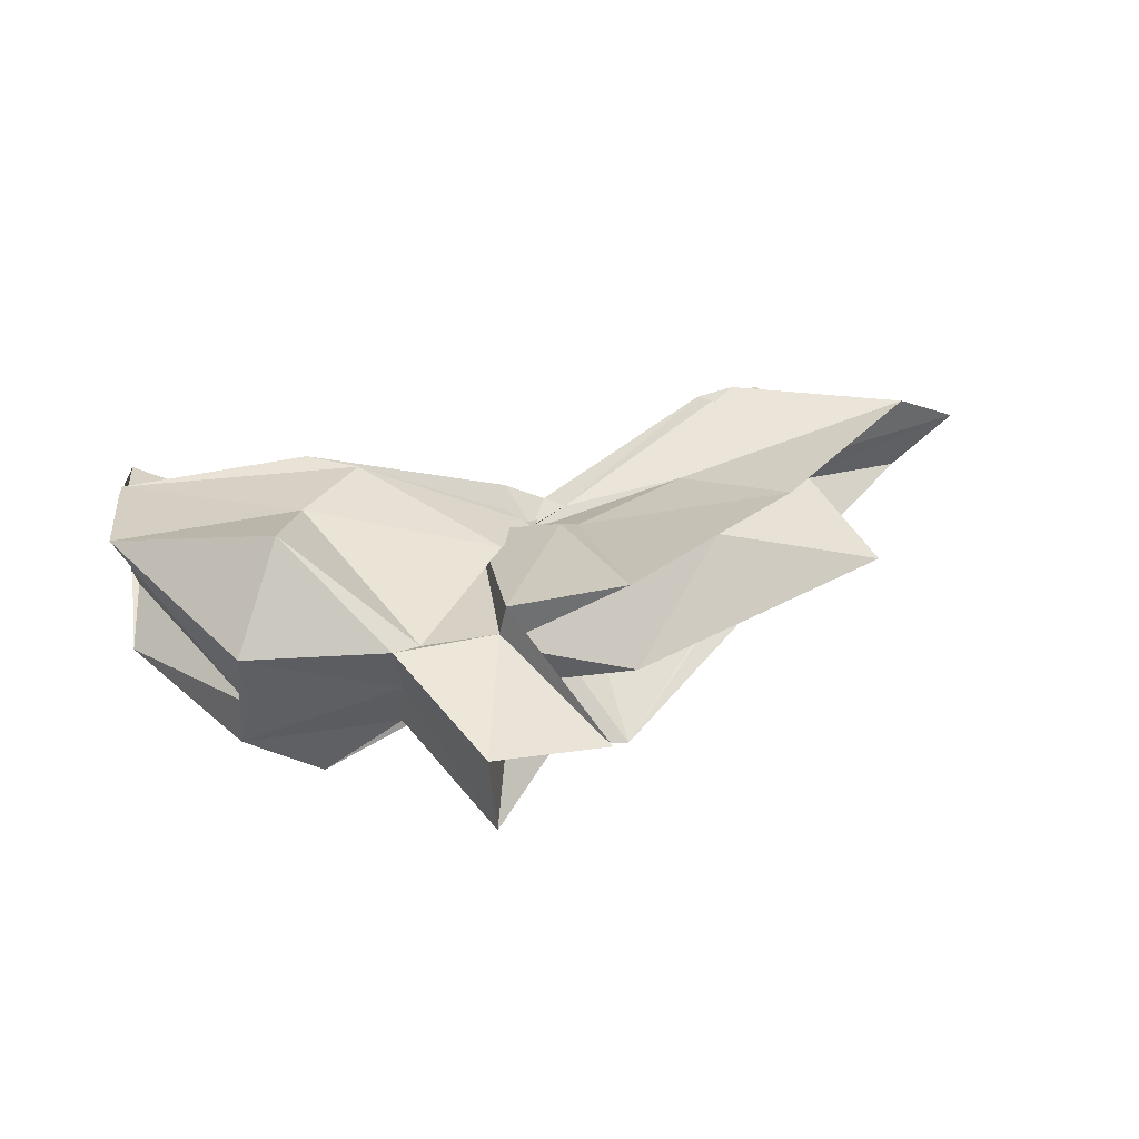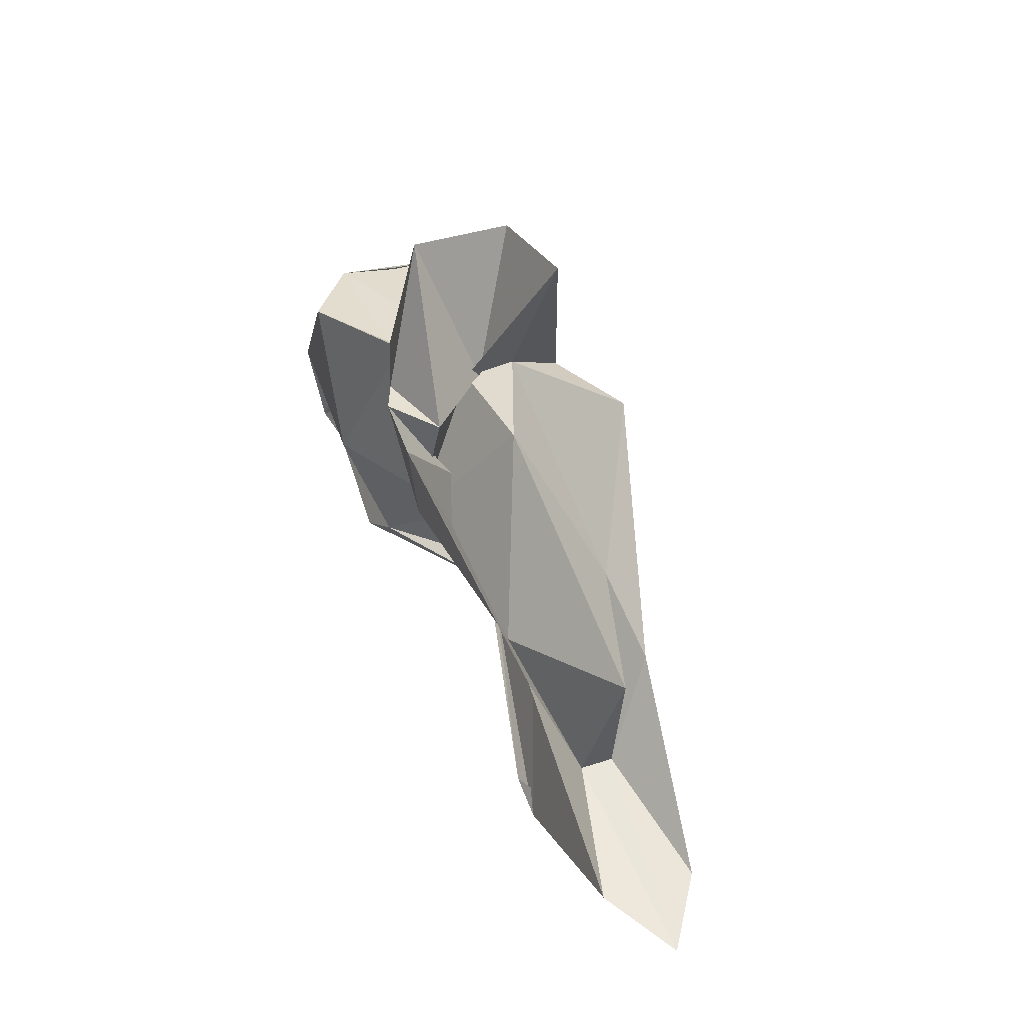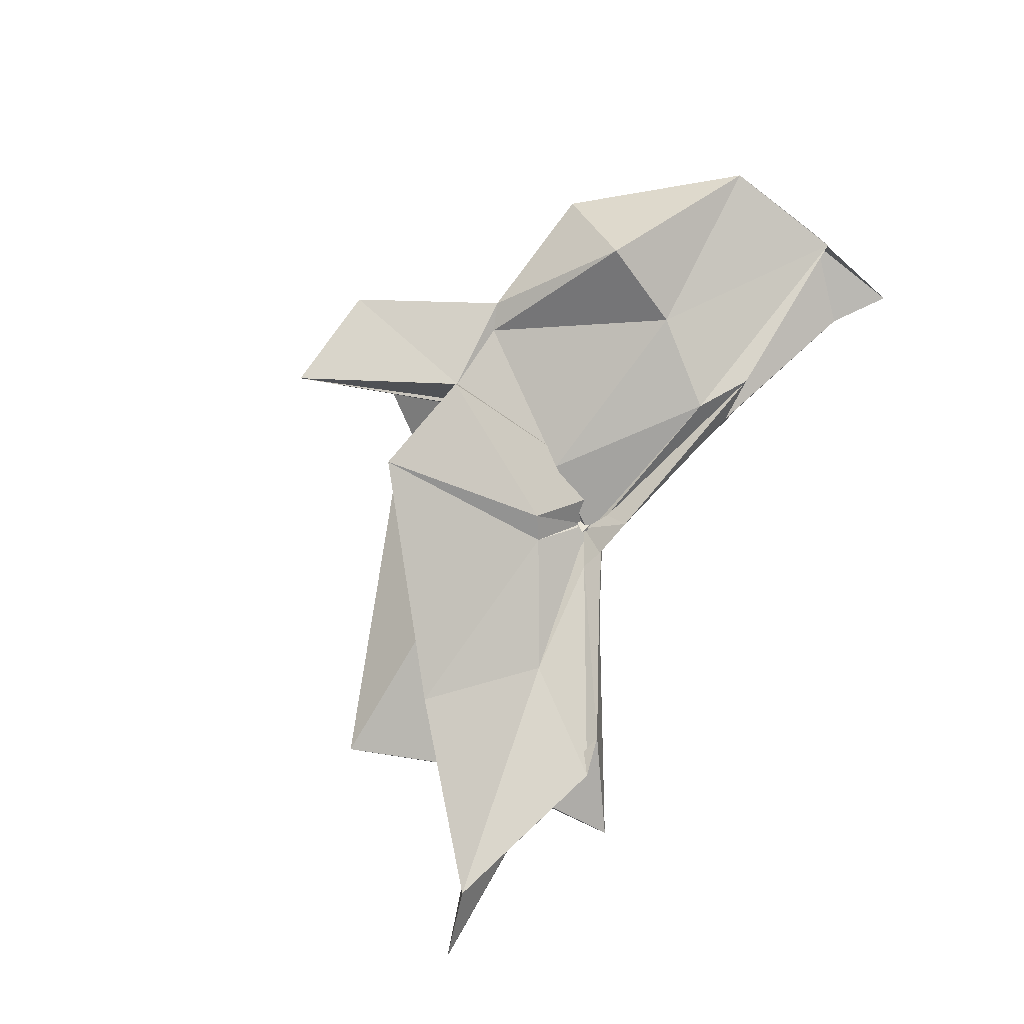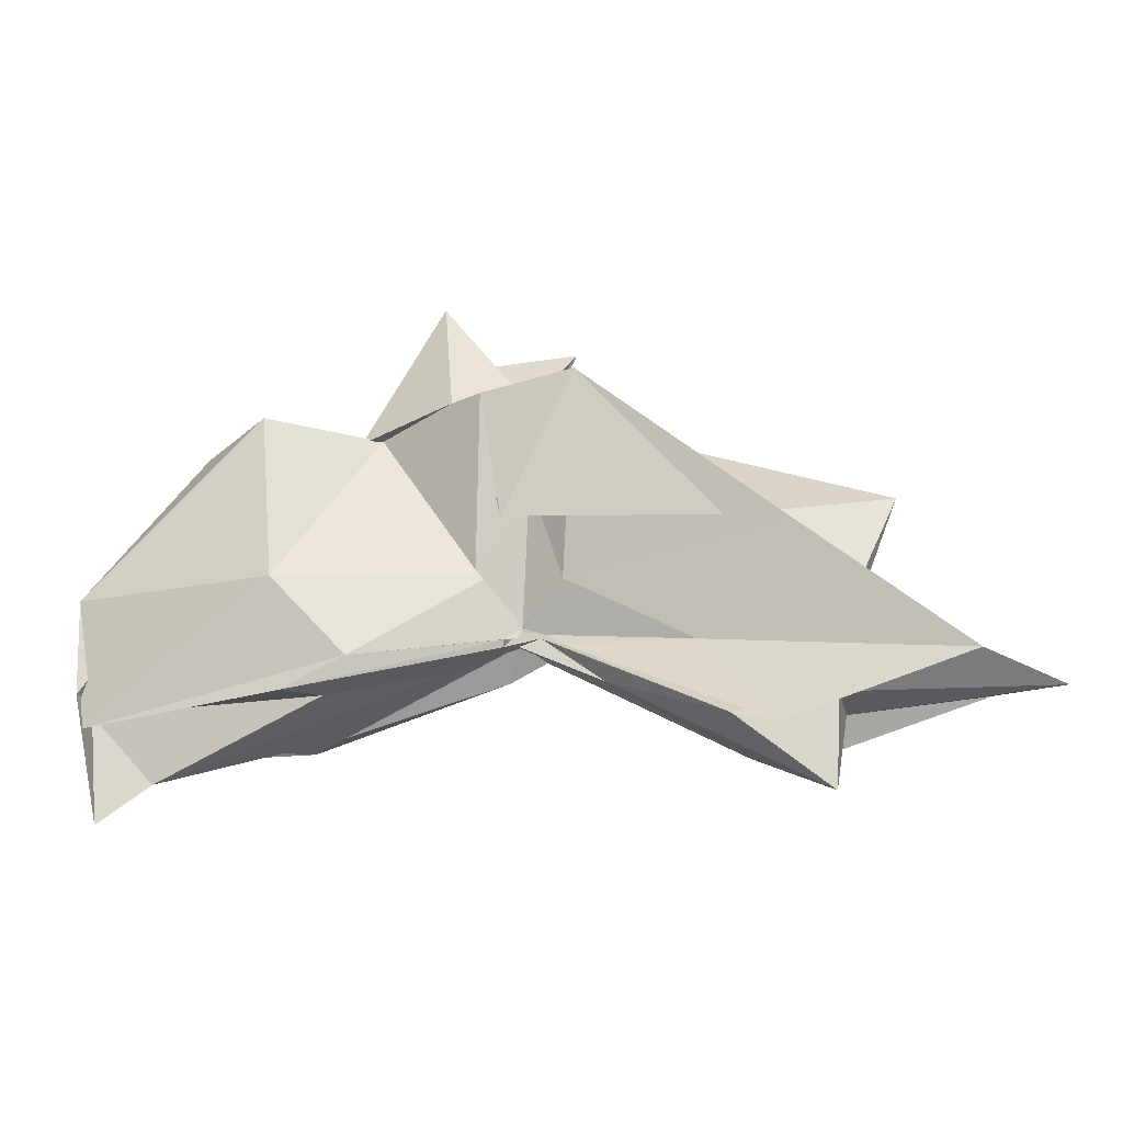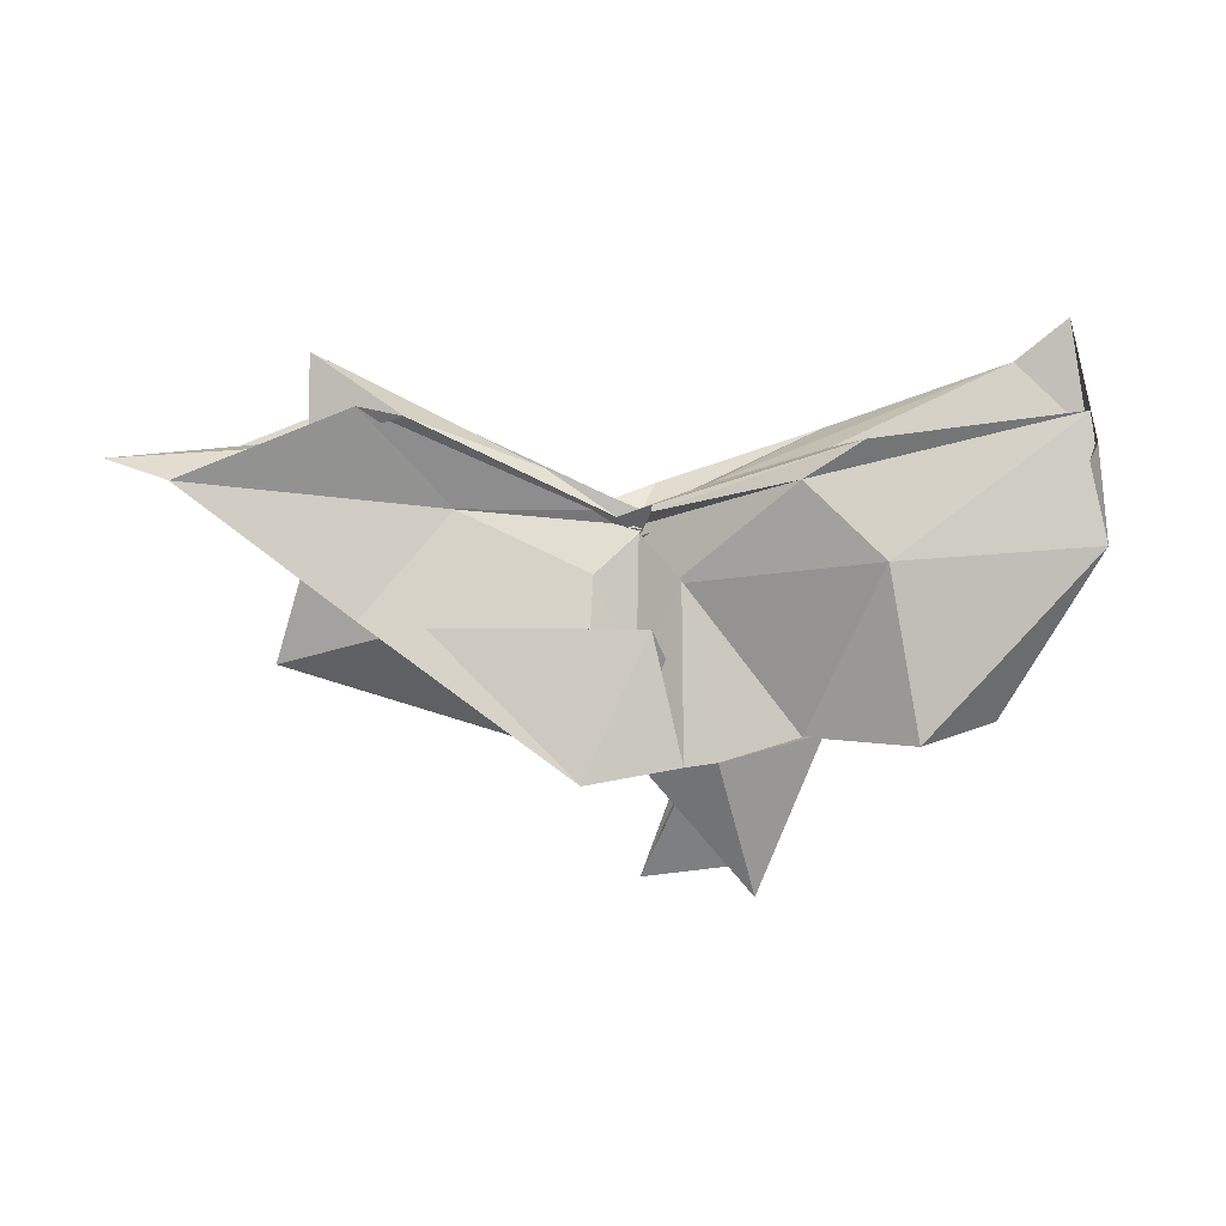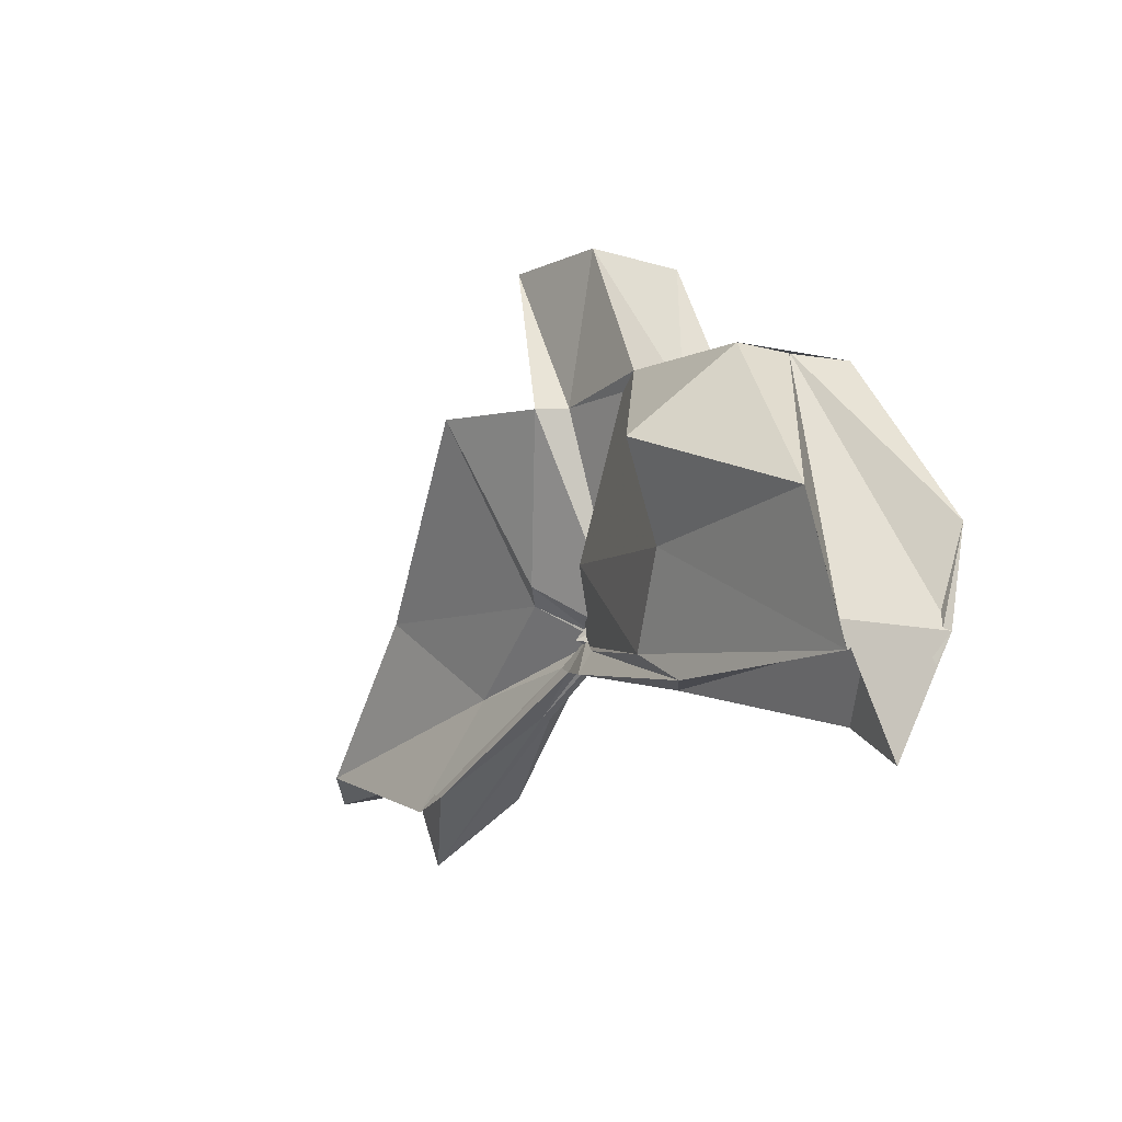
<metadata>
{"format":"obj","ext":"obj","renderer":"f3d","projection":"perspective","resolution":1024,"background":"white","views":[{"elev":44.8,"azim":-7.3,"up":"+Y"},{"elev":34.1,"azim":68.5,"up":"+Z"},{"elev":79.7,"azim":122.2,"up":"+Y"},{"elev":-31.8,"azim":14.3,"up":"+Z"},{"elev":-78.4,"azim":-173.5,"up":"+Y"},{"elev":-10.7,"azim":-123.7,"up":"+Z"}]}
</metadata>
<code>
v -0.4307 0.001172 0.2491
v -0.4009 -0.003853 0.05942
v -0.1015 -0.003892 0.1504
v -0.2456 0.04288 0.1498
v -0.3365 0.09597 0.2527
v -0.3753 0.03904 0.1168
v -0.4422 -0.002519 0.07204
v -0.5045 0.04155 0.2463
v -0.6109 0.1144 0.1802
v -0.6495 0.04685 0.2489
v -0.6571 -0.05024 0.2489
v -0.5923 -0.09545 0.2495
v -0.5072 -0.04534 0.2454
v -0.4271 -0.04198 0.1125
v -0.3837 -0.04326 0.187
v -0.3337 -0.09806 0.2504
v -0.2233 -0.05329 0.1243
v -0.1524 0.01018 0.03315
v -0.1752 0.04829 0.1126
v -0.3588 0.02502 0.1048
v -0.3984 -0.003085 0.08058
v -0.4269 0.02826 0.1278
v -0.591 0.0747 0.1102
v -0.7495 0.07264 0.1254
v -0.6461 -0.002655 0.251
v -0.7502 -0.06567 0.1176
v -0.5828 -0.08101 0.1078
v -0.4194 -0.02316 0.1179
v -0.3984 -0.006211 0.0776
v -0.36 -0.03013 0.102
v -0.1761 -0.054 0.1134
v -0.1542 -0.01575 0.03023
v -0.04682 0.03505 -0.009318
v -0.2585 0.01021 0.04129
v -0.4022 -0.00641 0.07517
v -0.3944 -0.001059 0.07064
v -0.5419 0.05664 0.04176
v -0.7475 0.03811 0.02103
v -0.7482 0.04492 0.04092
v -0.7507 -0.05125 0.04077
v -0.7497 -0.03699 0.01743
v -0.5254 -0.05644 0.04235
v -0.3901 0.007229 0.07522
v -0.4024 -0.002167 0.07335
v -0.2587 -0.01623 0.04136
v -0.04734 -0.04159 -0.009167
v 0.009235 -0.003732 -0.02766
v -0.1964 0.03448 -0.04891
v -0.3637 0.002967 0.05642
v -0.3953 0.0003614 0.07576
v -0.4162 0.009681 0.06318
v -0.5863 0.05287 0.01806
v -0.7486 0.0213 0.03012
v -0.7457 -0.003803 -0.05143
v -0.7489 -0.02391 0.0353
v -0.5762 -0.06065 0.01664
v -0.4097 -0.01942 0.05999
v -0.397 0.002527 0.08462
v -0.3642 -0.009938 0.05465
v -0.1963 -0.04107 -0.04921
v -0.1539 -0.02313 -0.02153
v -0.1542 0.01594 -0.02122
v -0.3274 -0.00741 0.2498
v -0.4423 0.0367 0.249
v -0.4346 0.07479 0.2435
v -0.4408 0.04739 0.2466
v -0.5274 0.04758 0.2568
v -0.521 -0.002814 0.2491
v -0.5241 -0.04921 0.2433
v -0.4395 -0.07707 0.2497
v -0.4128 -0.08818 0.2475
v -0.4002 -0.06781 0.1422
v -0.4328 -0.009829 0.2492
v -0.367 0.04689 0.3745
v -0.4625 0.03963 0.3713
v -0.4573 -0.04563 0.3709
v -0.3734 -0.05611 0.2417
v -0.2302 0.03457 -0.03893
v -0.3817 0.008538 0.05035
v -0.4157 0.02235 0.04396
v -0.5516 0.02804 0.01648
v -0.6998 -0.003876 -0.02209
v -0.5515 -0.03074 0.024
v -0.4112 -0.01605 0.05522
v -0.3825 -0.009568 0.06247
v -0.2319 -0.04084 -0.03742
v -0.1625 -0.003806 -0.09119
v -0.3317 5.047e-05 0.01998
v -0.4009 -0.0007622 0.06385
v -0.459 -0.003703 0.04503
v -0.4007 -0.008387 0.05825
v -0.3319 -0.006791 0.01907
f 3 18 4
f 4 18 19
f 4 19 5
f 5 19 20
f 5 20 6
f 6 20 21
f 6 21 7
f 7 21 22
f 7 22 8
f 8 22 23
f 8 23 9
f 9 23 24
f 9 24 10
f 10 24 25
f 10 25 11
f 11 25 26
f 11 26 12
f 12 26 27
f 12 27 13
f 13 27 28
f 13 28 14
f 14 28 29
f 14 29 15
f 15 29 30
f 15 30 16
f 16 30 31
f 16 31 17
f 17 31 32
f 17 32 3
f 3 32 18
f 18 33 19
f 19 33 34
f 19 34 20
f 20 34 35
f 20 35 21
f 21 35 36
f 21 36 22
f 22 36 37
f 22 37 23
f 23 37 38
f 23 38 24
f 24 38 39
f 24 39 25
f 25 39 40
f 25 40 26
f 26 40 41
f 26 41 27
f 27 41 42
f 27 42 28
f 28 42 43
f 28 43 29
f 29 43 44
f 29 44 30
f 30 44 45
f 30 45 31
f 31 45 46
f 31 46 32
f 32 46 47
f 32 47 18
f 18 47 33
f 33 48 34
f 34 48 49
f 34 49 35
f 35 49 50
f 35 50 36
f 36 50 51
f 36 51 37
f 37 51 52
f 37 52 38
f 38 52 53
f 38 53 39
f 39 53 54
f 39 54 40
f 40 54 55
f 40 55 41
f 41 55 56
f 41 56 42
f 42 56 57
f 42 57 43
f 43 57 58
f 43 58 44
f 44 58 59
f 44 59 45
f 45 59 60
f 45 60 46
f 46 60 61
f 46 61 47
f 47 61 62
f 47 62 33
f 33 62 48
f 63 64 73
f 64 74 73
f 64 65 74
f 65 66 74
f 66 75 74
f 66 67 75
f 67 68 75
f 68 76 75
f 68 69 76
f 69 70 76
f 70 77 76
f 70 71 77
f 71 72 77
f 72 73 77
f 72 63 73
f 78 88 79
f 79 88 89
f 79 89 80
f 80 89 81
f 81 89 90
f 81 90 82
f 82 90 83
f 83 90 91
f 83 91 84
f 84 91 85
f 85 91 92
f 85 92 86
f 86 92 87
f 87 92 88
f 87 88 78
f 3 4 63
f 63 4 64
f 4 5 64
f 64 5 65
f 5 6 65
f 6 7 65
f 65 7 66
f 7 8 66
f 66 8 67
f 8 9 67
f 9 10 67
f 67 10 68
f 10 11 68
f 68 11 69
f 11 12 69
f 12 13 69
f 69 13 70
f 13 14 70
f 70 14 71
f 14 15 71
f 15 16 71
f 71 16 72
f 16 17 72
f 72 17 63
f 17 3 63
f 48 78 49
f 49 78 79
f 49 79 50
f 50 79 80
f 50 80 51
f 51 80 52
f 52 80 81
f 52 81 53
f 53 81 82
f 53 82 54
f 54 82 55
f 55 82 83
f 55 83 56
f 56 83 84
f 56 84 57
f 57 84 58
f 58 84 85
f 58 85 59
f 59 85 86
f 59 86 60
f 60 86 61
f 61 86 87
f 61 87 62
f 62 87 78
f 62 78 48
f 73 74 1
f 74 75 1
f 75 76 1
f 76 77 1
f 77 73 1
f 89 88 2
f 90 89 2
f 91 90 2
f 92 91 2
f 88 92 2

</code>
